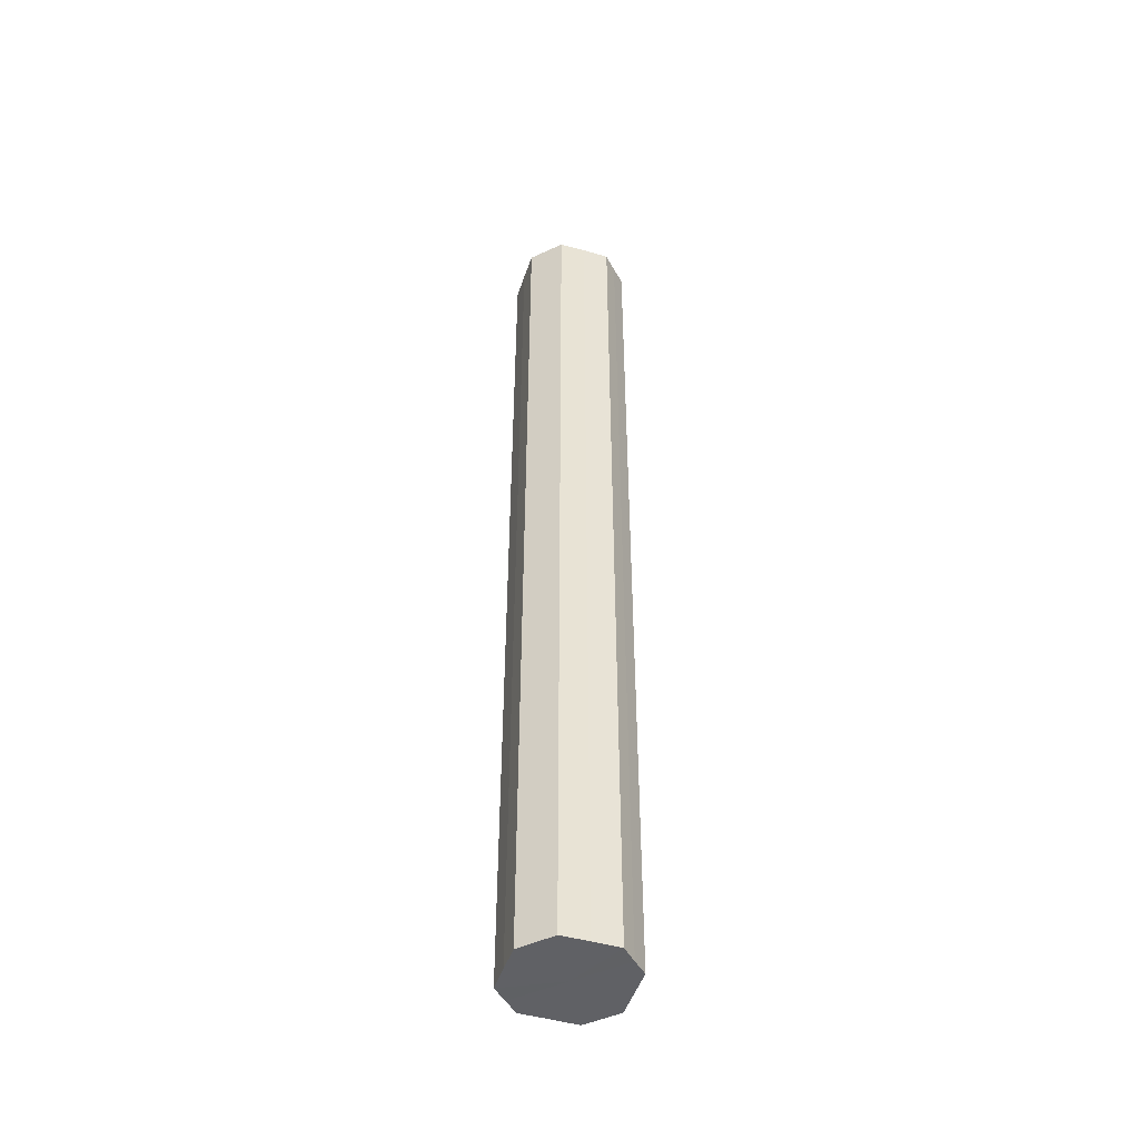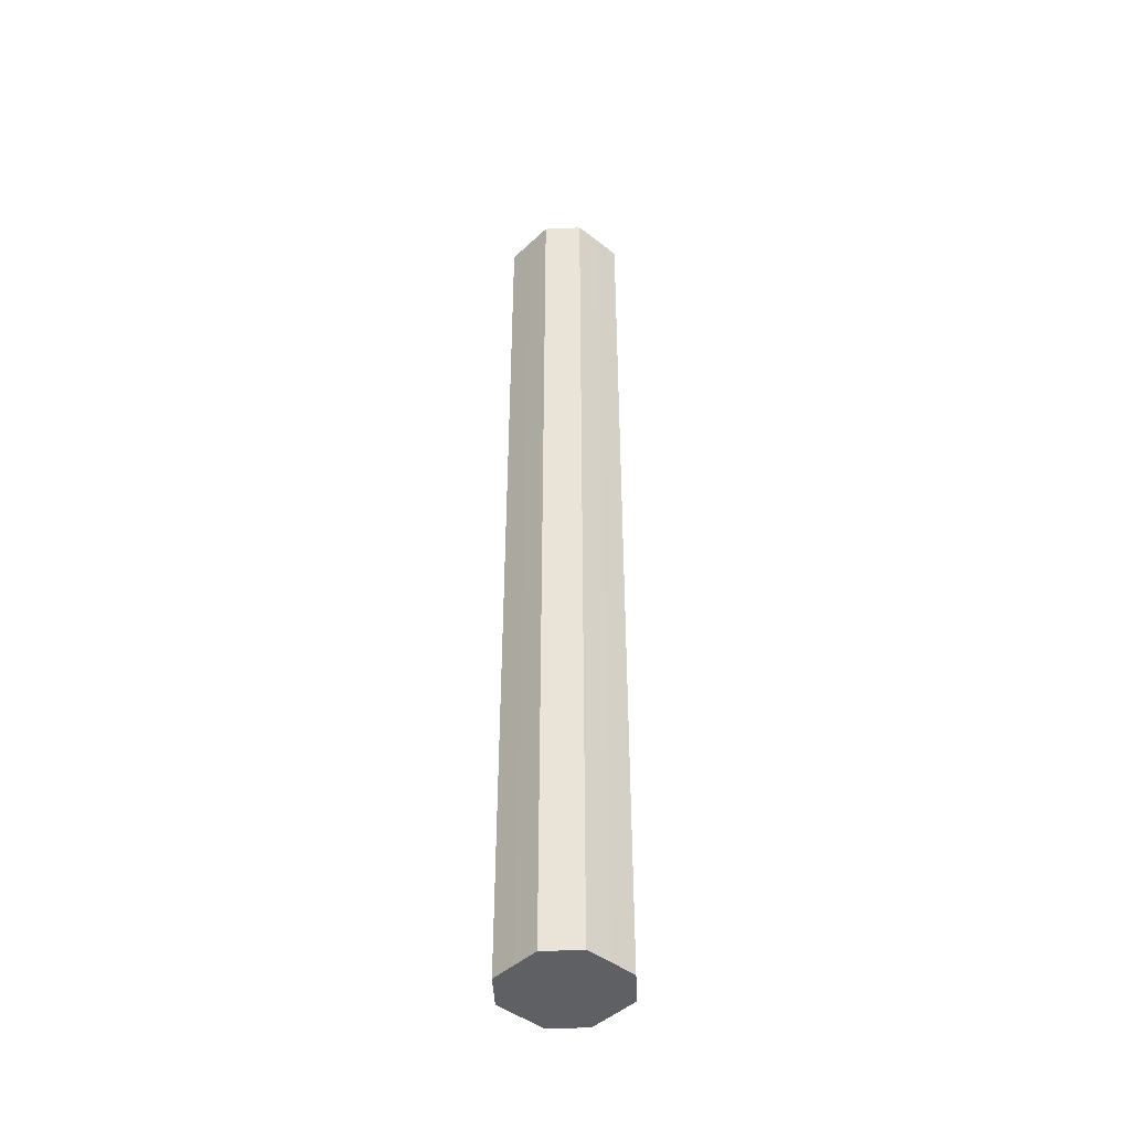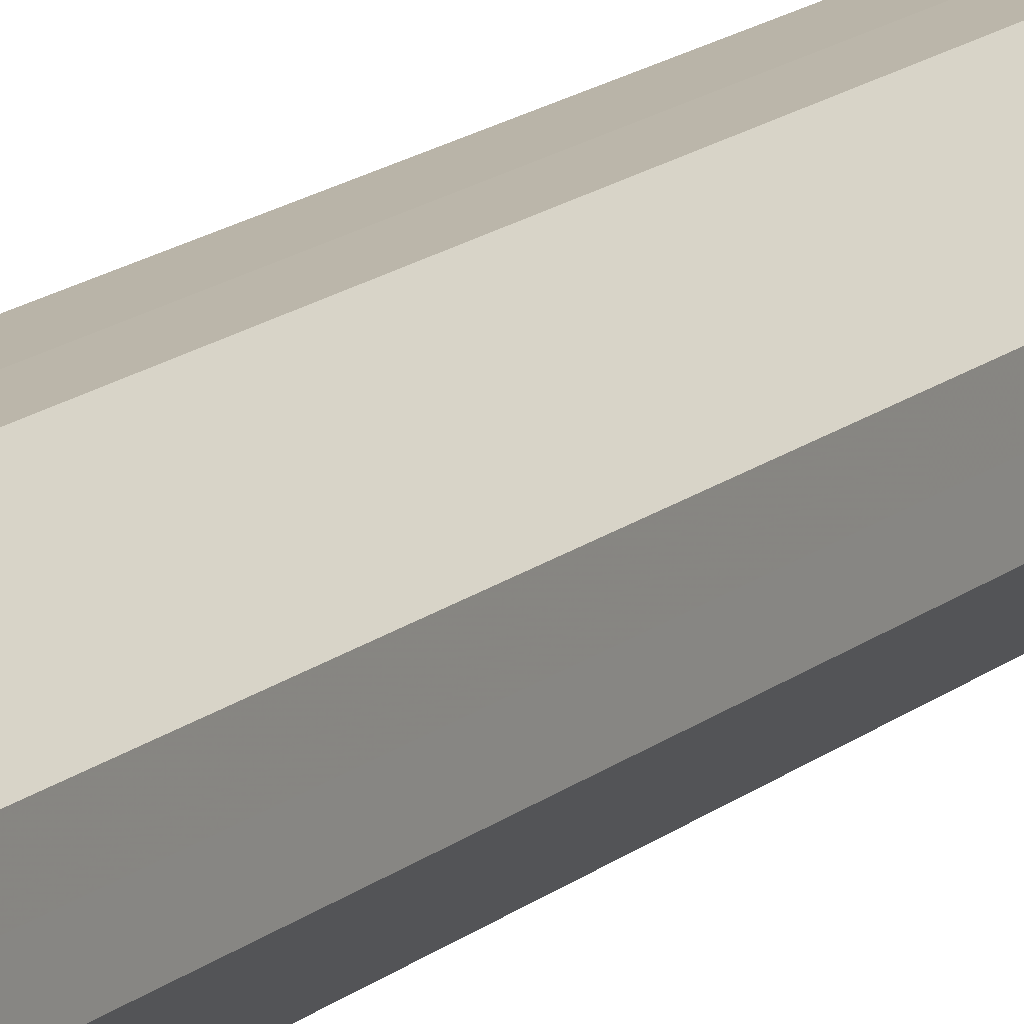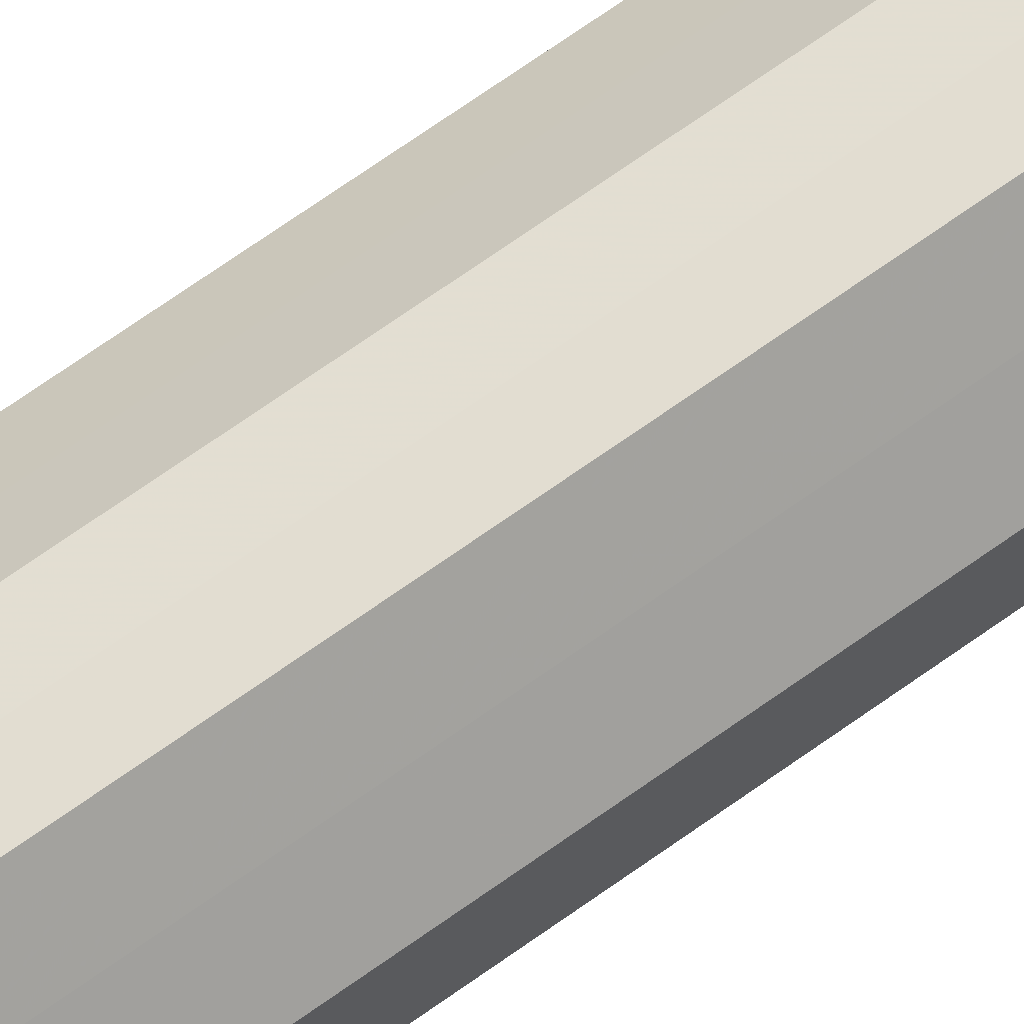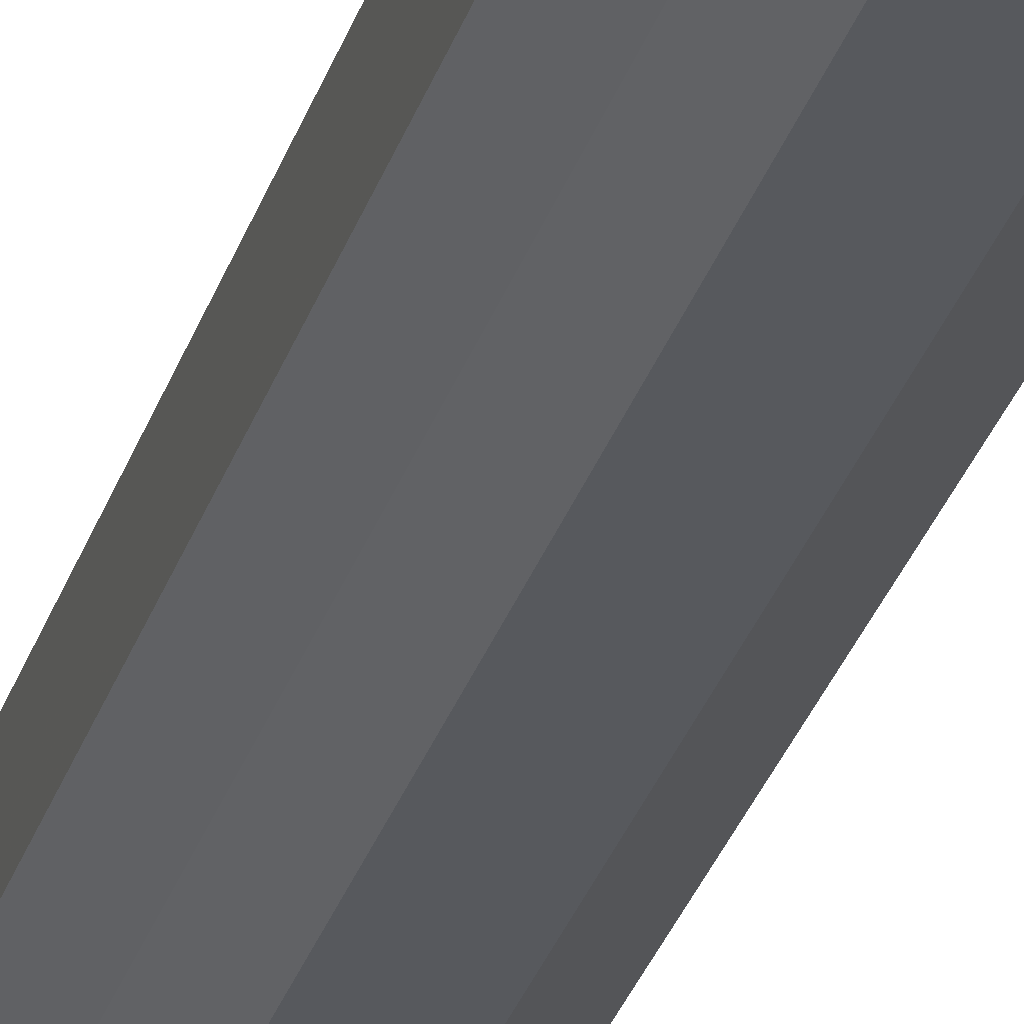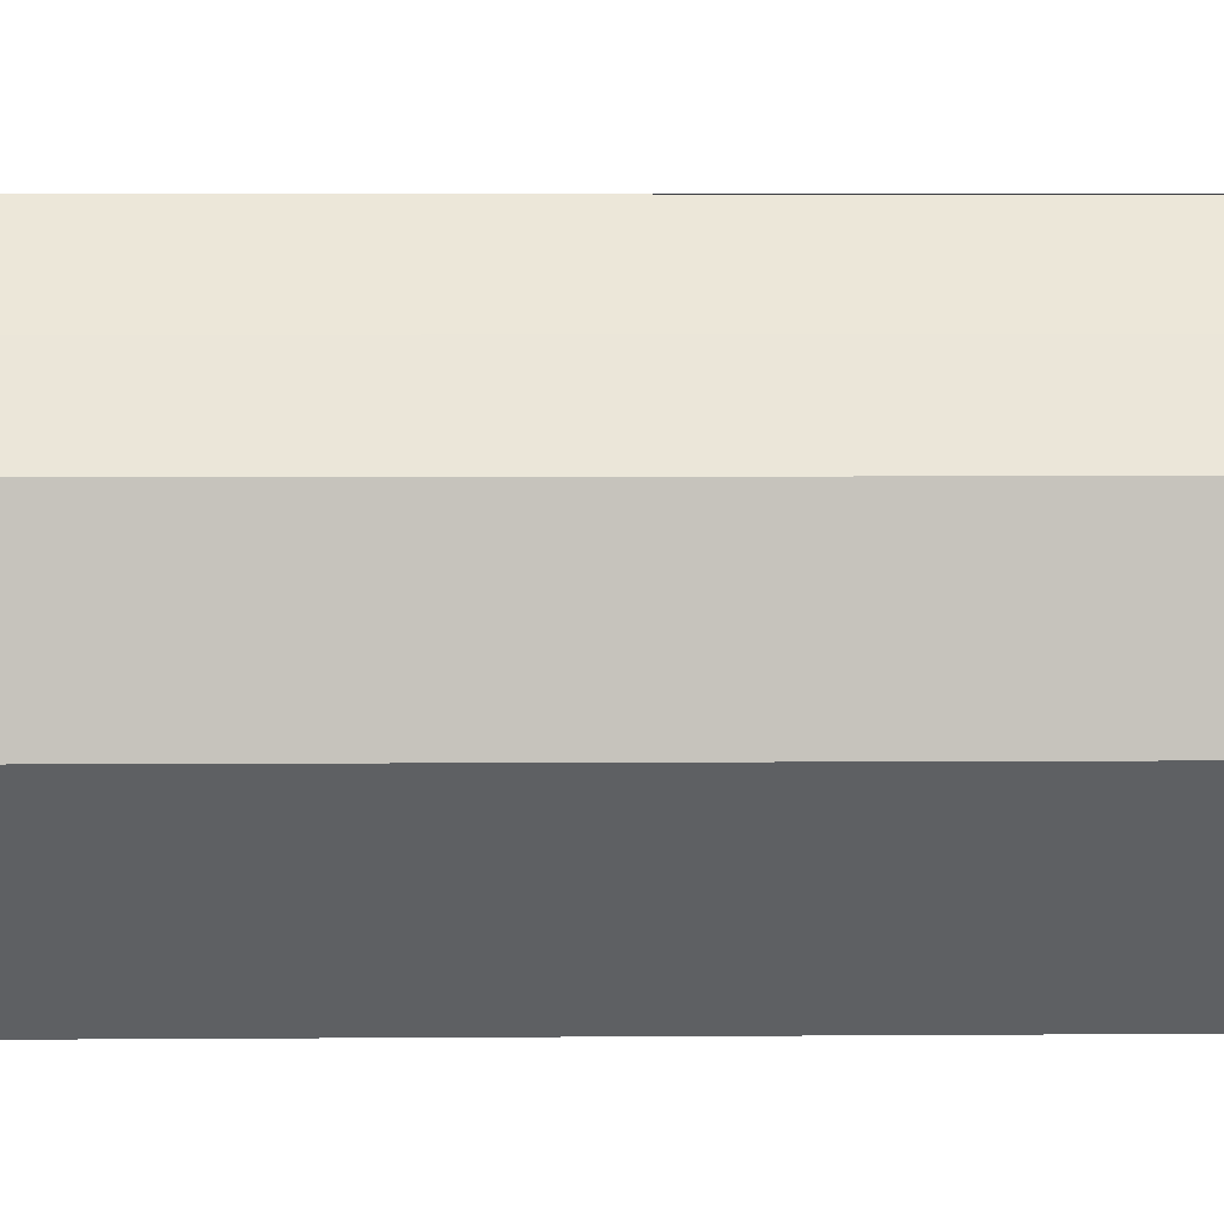
<metadata>
{"format":"obj","ext":"obj","renderer":"f3d","projection":"perspective","resolution":1024,"background":"white","views":[{"elev":-47.5,"azim":-62.7,"up":"+Z"},{"elev":-44.7,"azim":-87.4,"up":"+Z"},{"elev":13.9,"azim":-151.5,"up":"+Y"},{"elev":68.3,"azim":54.2,"up":"+Y"},{"elev":-29.2,"azim":-15.7,"up":"+Y"},{"elev":1.3,"azim":84.8,"up":"+Y"}]}
</metadata>
<code>
o 25120
v 2172 1866 20.05
v 2172 1866 20.05
v 2172 1866 19.55
v 2172 1866 20.05
v 2172 1866 19.55
v 2172 1866 20.05
v 2172 1866 19.55
v 2172 1866 20.05
v 2172 1866 19.55
v 2172 1866 20.05
v 2172 1866 19.55
v 2172 1866 20.05
v 2172 1866 19.55
v 2172 1866 20.05
v 2172 1866 19.55
v 2172 1866 20.05
v 2172 1866 19.55
v 2172 1866 20.05
v 2172 1866 19.55
v 2172 1866 20.05
v 2172 1866 19.55
v 2172 1866 20.05
v 2172 1866 19.55
v 2172 1866 20.05
v 2172 1866 19.55
v 2172 1866 20.05
v 2172 1866 19.55
v 2172 1866 20.05
v 2172 1866 19.55
v 2172 1866 20.05
v 2172 1866 19.55
v 2172 1866 19.55
v 2172 1866 19.55
v 2172 1866 20.05
v 2172 1866 19.55
v 2172 1866 20.05
v 2172 1866 19.55
v 2172 1866 19.55
v 2172 1866 20.05
v 2172 1866 19.55
v 2172 1866 20.05
v 2172 1866 20.05
v 2172 1866 19.55
v 2172 1866 19.55
v 2172 1866 20.05
v 2172 1866 19.55
v 2172 1866 20.05
v 2172 1866 20.05
v 2172 1866 19.55
v 2172 1866 19.55
v 2172 1866 20.05
v 2172 1866 19.55
v 2172 1866 20.05
v 2172 1866 20.05
v 2172 1866 19.55
v 2172 1866 19.55
v 2172 1866 20.05
v 2172 1866 19.55
v 2172 1866 20.05
v 2172 1866 20.05
v 2172 1866 19.55
v 2172 1866 19.55
v 2172 1866 20.05
v 2172 1866 20.05
v 2172 1866 20.05
v 2172 1866 20.05
v 2172 1866 20.05
v 2172 1866 20.05
v 2172 1866 20.05
v 2172 1866 20.05
v 2172 1866 20.05
v 2172 1866 20.05
v 2172 1866 20.05
v 2172 1866 20.05
v 2172 1866 20.05
v 2172 1866 20.05
v 2172 1866 20.05
v 2172 1866 20.05
v 2172 1866 20.05
v 2172 1866 20.05
v 2172 1866 20.05
v 2172 1866 19.55
v 2172 1866 19.55
v 2172 1866 19.55
v 2172 1866 19.55
v 2172 1866 19.55
v 2172 1866 19.55
v 2172 1866 19.55
v 2172 1866 19.55
v 2172 1866 19.55
v 2172 1866 19.55
v 2172 1866 19.55
v 2172 1866 19.55
v 2172 1866 19.55
v 2172 1866 19.55
v 2172 1866 19.55
v 2172 1866 19.55
v 2172 1866 19.55
f 1 2 3
f 2 4 5
f 6 1 7
f 4 8 9
f 10 6 11
f 8 12 13
f 14 10 15
f 12 16 17
f 18 14 19
f 16 20 21
f 22 18 23
f 20 24 25
f 26 22 27
f 24 28 29
f 30 26 31
f 28 30 32
f 33 34 35
f 35 36 37
f 38 39 33
f 40 41 38
f 37 42 43
f 44 45 40
f 46 47 44
f 43 48 49
f 50 51 46
f 52 53 50
f 49 54 55
f 56 57 52
f 58 59 56
f 55 60 61
f 62 63 58
f 61 64 62
f 65 66 67
f 65 68 66
f 65 67 69
f 65 70 68
f 65 69 71
f 65 72 70
f 65 71 73
f 65 74 72
f 65 73 75
f 65 76 74
f 65 75 77
f 65 78 76
f 65 77 79
f 65 80 78
f 65 79 81
f 65 81 80
f 82 83 84
f 82 85 83
f 82 84 86
f 82 87 85
f 82 86 88
f 82 89 87
f 82 88 90
f 82 91 89
f 82 90 92
f 82 93 91
f 82 92 94
f 82 95 93
f 82 94 96
f 82 97 95
f 82 96 98
f 82 98 97

</code>
